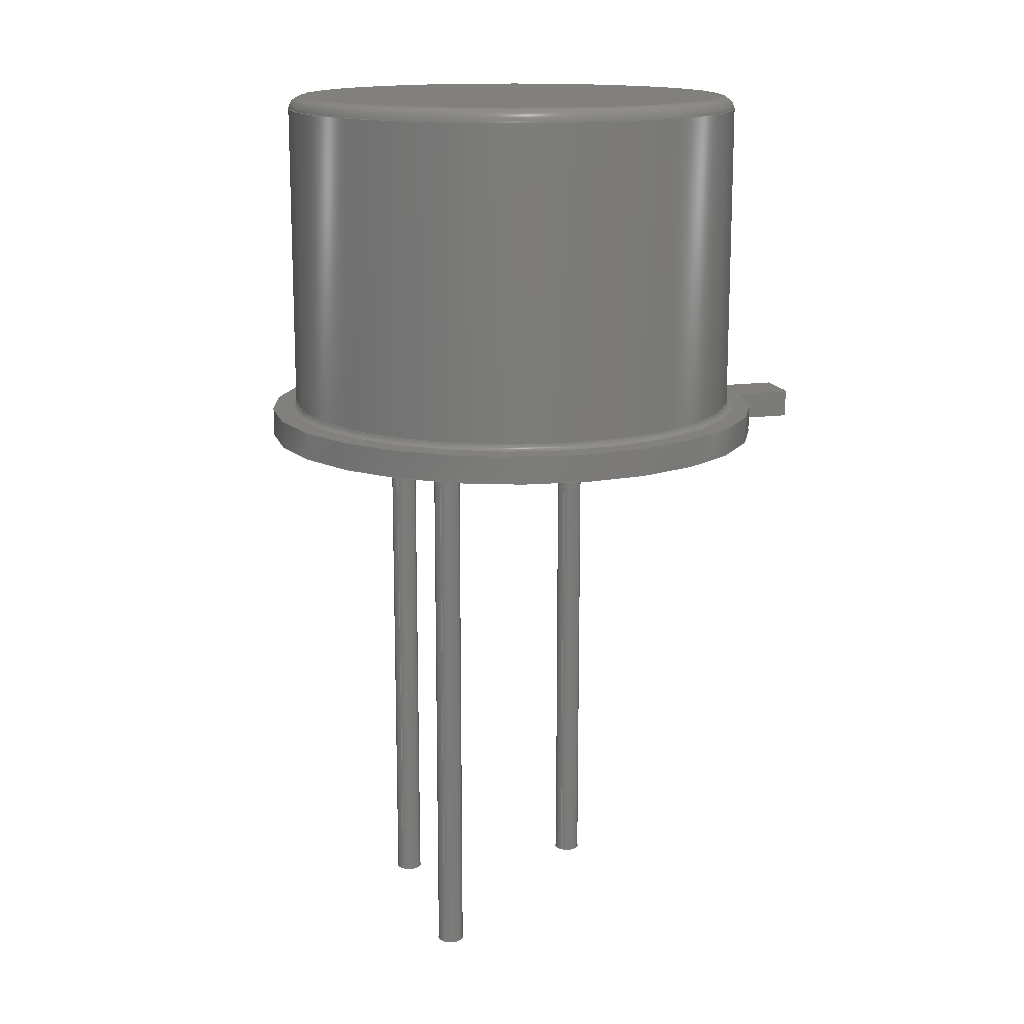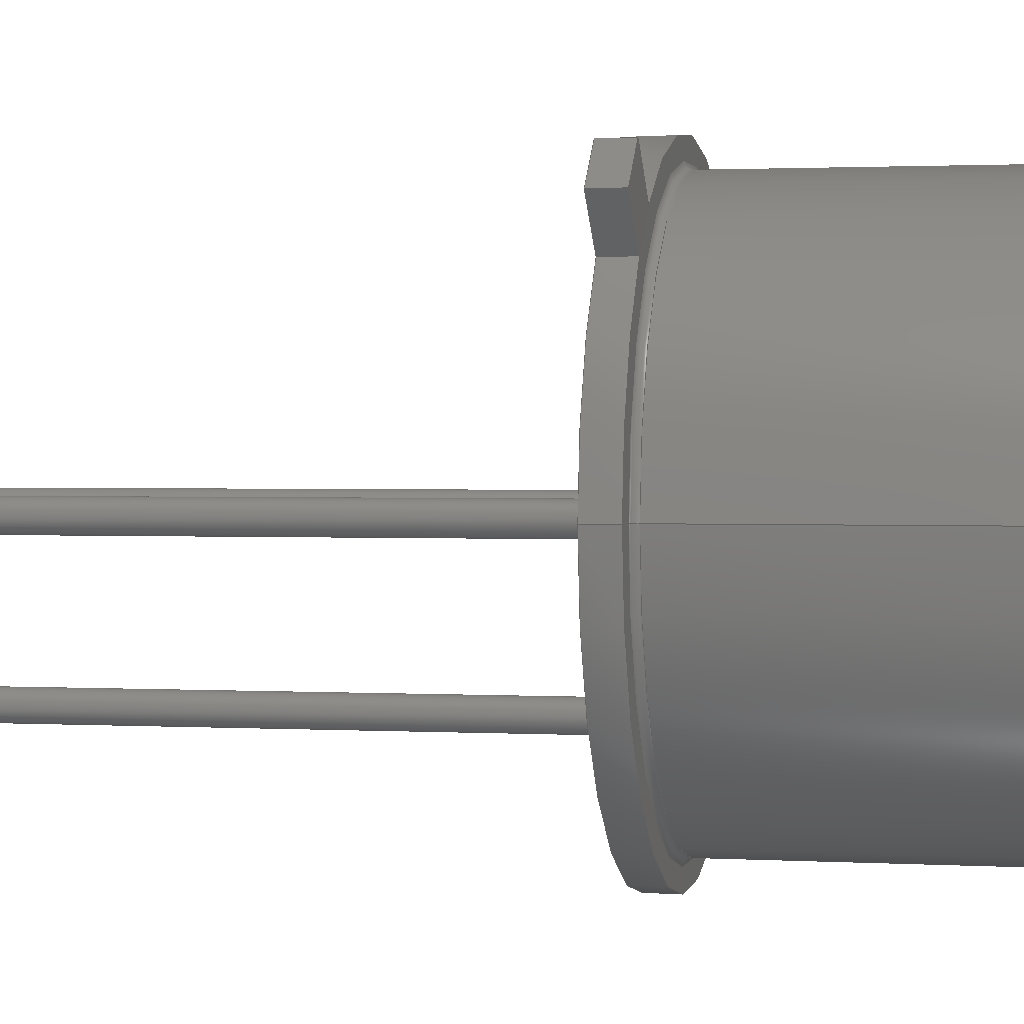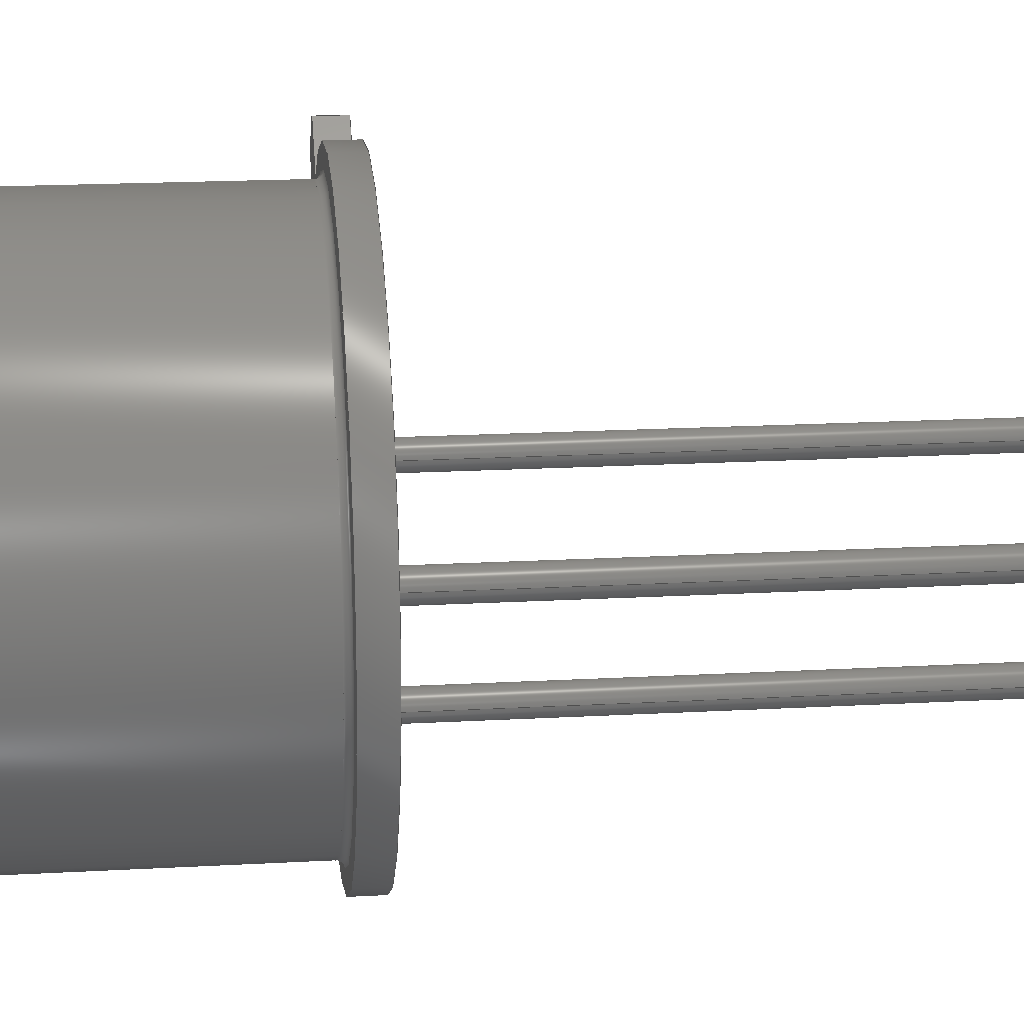
<metadata>
{"format":"step","ext":"step","renderer":"f3d","projection":"perspective","resolution":1024,"background":"white","views":[{"elev":14.8,"azim":118.8,"up":"+Z"},{"elev":1.5,"azim":-77.9,"up":"+Y"},{"elev":18.6,"azim":83.9,"up":"+Y"}]}
</metadata>
<code>
ISO-10303-21;
DATA;
#1=APPLICATION_PROTOCOL_DEFINITION('committee draft',  'automotive_design',1997,#2);
#2=APPLICATION_CONTEXT(  'core data for automotive mechanical design processes');
#3=SHAPE_DEFINITION_REPRESENTATION(#4,#10);
#4=PRODUCT_DEFINITION_SHAPE('','',#5);
#5=PRODUCT_DEFINITION('design','',#6,#9);
#6=PRODUCT_DEFINITION_FORMATION('','',#7);
#7=PRODUCT('TO-39-3','TO-39-3','',(#8));
#8=MECHANICAL_CONTEXT('',#2,'mechanical');
#9=PRODUCT_DEFINITION_CONTEXT('part definition',#2,'design');
#10=ADVANCED_BREP_SHAPE_REPRESENTATION('',(#11,#15),#344);
#11=AXIS2_PLACEMENT_3D('',#12,#13,#14);
#12=CARTESIAN_POINT('',(0,0,0));
#13=DIRECTION('',(0,0,1));
#14=DIRECTION('',(1,0,-0));
#15=MANIFOLD_SOLID_BREP('',#16);
#16=CLOSED_SHELL('',(#17,#30,#52,#70,#89,#119,#141,#167,#179,#225,    #240,#253,#263,#273,#291,#307,#323,#329,#334,#339));
#17=ADVANCED_FACE('',(#18),#29,.T.);
#18=FACE_BOUND('',#19,.T.);
#19=EDGE_LOOP('',(#20));
#20=ORIENTED_EDGE('',*,*,#21,.T.);
#21=EDGE_CURVE('',#22,#22,#24,.T.);
#22=VERTEX_POINT('',#23);
#23=CARTESIAN_POINT('',(-1.475,7.661e-15,11.5));
#24=CIRCLE('',#25,4.015);
#25=AXIS2_PLACEMENT_3D('',#26,#27,#28);
#26=CARTESIAN_POINT('',(2.54,5.107e-15,11.5));
#27=DIRECTION('',(0,4.441e-16,1));
#28=DIRECTION('',(-1,6.36e-16,-2.824e-31));
#29=PLANE('',#25);
#30=ADVANCED_FACE('',(#31),#49,.F.);
#31=FACE_BOUND('',#32,.F.);
#32=EDGE_LOOP('',(#20,#33,#42,#48));
#33=ORIENTED_EDGE('',*,*,#34,.T.);
#34=EDGE_CURVE('',#22,#35,#37,.T.);
#35=VERTEX_POINT('',#36);
#36=CARTESIAN_POINT('',(-1.71,7.504e-15,11.27));
#37=CIRCLE('',#38,0.2348);
#38=AXIS2_PLACEMENT_3D('',#39,#40,#41);
#39=CARTESIAN_POINT('',(-1.475,7.504e-15,    11.27));
#40=DIRECTION('',(0,-1,6.661e-16));
#41=DIRECTION('',(1,0,0));
#42=ORIENTED_EDGE('',*,*,#43,.F.);
#43=EDGE_CURVE('',#35,#35,#44,.T.);
#44=CIRCLE('',#45,4.25);
#45=AXIS2_PLACEMENT_3D('',#46,#27,#47);
#46=CARTESIAN_POINT('',(2.54,5.003e-15,11.27));
#47=DIRECTION('',(-1,5.886e-16,-2.614e-31));
#48=ORIENTED_EDGE('',*,*,#34,.F.);
#49=SURFACE_OF_REVOLUTION('',#37,#50);
#50=AXIS1_PLACEMENT('',#51,#27);
#51=CARTESIAN_POINT('',(2.54,1.133e-15,2.551));
#52=ADVANCED_FACE('',(#53),#69,.T.);
#53=FACE_BOUND('',#54,.T.);
#54=EDGE_LOOP('',(#55,#63,#42,#68));
#55=ORIENTED_EDGE('',*,*,#56,.T.);
#56=EDGE_CURVE('',#57,#57,#59,.T.);
#57=VERTEX_POINT('',#58);
#58=CARTESIAN_POINT('',(-1.71,3.743e-15,5.619));
#59=CIRCLE('',#60,4.25);
#60=AXIS2_PLACEMENT_3D('',#61,#27,#62);
#61=CARTESIAN_POINT('',(2.54,2.495e-15,5.619));
#62=DIRECTION('',(-1,2.936e-16,-1.304e-31));
#63=ORIENTED_EDGE('',*,*,#64,.T.);
#64=EDGE_CURVE('',#57,#35,#65,.T.);
#65=LINE('',#58,#66);
#66=VECTOR('',#67,1);
#67=DIRECTION('',(0,6.661e-16,1));
#68=ORIENTED_EDGE('',*,*,#64,.F.);
#69=CYLINDRICAL_SURFACE('',#60,4.25);
#70=ADVANCED_FACE('',(#71),#88,.T.);
#71=FACE_BOUND('',#72,.T.);
#72=EDGE_LOOP('',(#73,#81,#86,#87));
#73=ORIENTED_EDGE('',*,*,#74,.T.);
#74=EDGE_CURVE('',#75,#75,#77,.T.);
#75=VERTEX_POINT('',#76);
#76=CARTESIAN_POINT('',(-1.825,3.666e-15,    5.503));
#77=CIRCLE('',#78,4.365);
#78=AXIS2_PLACEMENT_3D('',#79,#27,#80);
#79=CARTESIAN_POINT('',(2.54,2.444e-15,5.503));
#80=DIRECTION('',(-1,2.799e-16,-1.243e-31));
#81=ORIENTED_EDGE('',*,*,#82,.T.);
#82=EDGE_CURVE('',#75,#57,#83,.T.);
#83=CIRCLE('',#84,0.1161);
#84=AXIS2_PLACEMENT_3D('',#85,#40,#41);
#85=CARTESIAN_POINT('',(-1.826,3.743e-15,    5.619));
#86=ORIENTED_EDGE('',*,*,#56,.F.);
#87=ORIENTED_EDGE('',*,*,#82,.F.);
#88=SURFACE_OF_REVOLUTION('',#83,#50);
#89=ADVANCED_FACE('',(#90),#116,.T.);
#90=FACE_BOUND('',#91,.T.);
#91=EDGE_LOOP('',(#92,#99,#108,#112,#114,#115));
#92=ORIENTED_EDGE('',*,*,#93,.F.);
#93=EDGE_CURVE('',#94,#75,#96,.T.);
#94=VERTEX_POINT('',#95);
#95=CARTESIAN_POINT('',(-2.16,3.664e-15,5.5));
#96=LINE('',#95,#97);
#97=VECTOR('',#98,1);
#98=DIRECTION('',(1,5.735e-18,    0.00861));
#99=ORIENTED_EDGE('',*,*,#100,.T.);
#100=EDGE_CURVE('',#94,#101,#103,.T.);
#101=VERTEX_POINT('',#102);
#102=CARTESIAN_POINT('',(-0.4654,3.614,5.5));
#103=CIRCLE('',#104,4.7);
#104=AXIS2_PLACEMENT_3D('',#105,#106,#107);
#105=CARTESIAN_POINT('',(2.54,2.442e-15,5.5));
#106=DIRECTION('',(-2.19e-47,4.441e-16,1));
#107=DIRECTION('',(-1,2.598e-16,-1.154e-31));
#108=ORIENTED_EDGE('',*,*,#109,.T.);
#109=EDGE_CURVE('',#101,#110,#103,.T.);
#110=VERTEX_POINT('',#111);
#111=CARTESIAN_POINT('',(-1.074,3.005,5.5));
#112=ORIENTED_EDGE('',*,*,#113,.T.);
#113=EDGE_CURVE('',#110,#94,#103,.T.);
#114=ORIENTED_EDGE('',*,*,#93,.T.);
#115=ORIENTED_EDGE('',*,*,#74,.F.);
#116=CONICAL_SURFACE('',#117,4.7,1.562);
#117=AXIS2_PLACEMENT_3D('',#105,#118,#107);
#118=DIRECTION('',(0,-4.441e-16,-1));
#119=ADVANCED_FACE('',(#120),#140,.T.);
#120=FACE_BOUND('',#121,.T.);
#121=EDGE_LOOP('',(#122,#132,#135,#136));
#122=ORIENTED_EDGE('',*,*,#123,.T.);
#123=EDGE_CURVE('',#124,#126,#128,.T.);
#124=VERTEX_POINT('',#125);
#125=CARTESIAN_POINT('',(-1.074,3.005,5));
#126=VERTEX_POINT('',#127);
#127=CARTESIAN_POINT('',(-2.16,3.331e-15,5));
#128=CIRCLE('',#129,4.7);
#129=AXIS2_PLACEMENT_3D('',#130,#27,#131);
#130=CARTESIAN_POINT('',(2.54,2.22e-15,5));
#131=DIRECTION('',(-1,2.362e-16,-1.049e-31));
#132=ORIENTED_EDGE('',*,*,#133,.T.);
#133=EDGE_CURVE('',#126,#94,#134,.T.);
#134=LINE('',#127,#66);
#135=ORIENTED_EDGE('',*,*,#113,.F.);
#136=ORIENTED_EDGE('',*,*,#137,.F.);
#137=EDGE_CURVE('',#124,#110,#138,.T.);
#138=LINE('',#125,#139);
#139=VECTOR('',#27,1);
#140=CYLINDRICAL_SURFACE('',#129,4.7);
#141=ADVANCED_FACE('',(#142),#163,.F.);
#142=FACE_BOUND('',#143,.F.);
#143=EDGE_LOOP('',(#108,#144,#152,#159));
#144=ORIENTED_EDGE('',*,*,#145,.T.);
#145=EDGE_CURVE('',#110,#146,#148,.T.);
#146=VERTEX_POINT('',#147);
#147=CARTESIAN_POINT('',(-1.795,3.726,5.5));
#148=LINE('',#149,#150);
#149=CARTESIAN_POINT('',(2.236,-0.3041,5.5));
#150=VECTOR('',#151,1);
#151=DIRECTION('',(-0.7071,0.7071,0));
#152=ORIENTED_EDGE('',*,*,#153,.T.);
#153=EDGE_CURVE('',#146,#154,#156,.T.);
#154=VERTEX_POINT('',#155);
#155=CARTESIAN_POINT('',(-1.186,4.335,5.5));
#156=LINE('',#147,#157);
#157=VECTOR('',#158,1);
#158=DIRECTION('',(0.7071,0.7071,0));
#159=ORIENTED_EDGE('',*,*,#160,.F.);
#160=EDGE_CURVE('',#101,#154,#161,.T.);
#161=LINE('',#162,#150);
#162=CARTESIAN_POINT('',(2.844,0.3041,5.5));
#163=PLANE('',#164);
#164=AXIS2_PLACEMENT_3D('',#149,#165,#166);
#165=DIRECTION('',(0,0,-1));
#166=DIRECTION('',(-1,0,0));
#167=ADVANCED_FACE('',(#168),#140,.T.);
#168=FACE_BOUND('',#169,.T.);
#169=EDGE_LOOP('',(#170,#171,#175,#178));
#170=ORIENTED_EDGE('',*,*,#133,.F.);
#171=ORIENTED_EDGE('',*,*,#172,.T.);
#172=EDGE_CURVE('',#126,#173,#128,.T.);
#173=VERTEX_POINT('',#174);
#174=CARTESIAN_POINT('',(-0.4654,3.614,5));
#175=ORIENTED_EDGE('',*,*,#176,.T.);
#176=EDGE_CURVE('',#173,#101,#177,.T.);
#177=LINE('',#174,#139);
#178=ORIENTED_EDGE('',*,*,#100,.F.);
#179=ADVANCED_FACE('',(#180,#197,#206,#215),#224,.F.);
#180=FACE_BOUND('',#181,.T.);
#181=EDGE_LOOP('',(#182,#183,#184,#189,#194));
#182=ORIENTED_EDGE('',*,*,#172,.F.);
#183=ORIENTED_EDGE('',*,*,#123,.F.);
#184=ORIENTED_EDGE('',*,*,#185,.F.);
#185=EDGE_CURVE('',#186,#124,#188,.T.);
#186=VERTEX_POINT('',#187);
#187=CARTESIAN_POINT('',(2.236,-0.3041,5));
#188=LINE('',#187,#150);
#189=ORIENTED_EDGE('',*,*,#190,.T.);
#190=EDGE_CURVE('',#186,#191,#193,.T.);
#191=VERTEX_POINT('',#192);
#192=CARTESIAN_POINT('',(2.844,0.3041,5));
#193=LINE('',#187,#157);
#194=ORIENTED_EDGE('',*,*,#195,.T.);
#195=EDGE_CURVE('',#191,#173,#196,.T.);
#196=LINE('',#192,#150);
#197=FACE_BOUND('',#198,.T.);
#198=EDGE_LOOP('',(#199));
#199=ORIENTED_EDGE('',*,*,#200,.T.);
#200=EDGE_CURVE('',#201,#201,#203,.T.);
#201=VERTEX_POINT('',#202);
#202=CARTESIAN_POINT('',(2.78,-2.54,5));
#203=CIRCLE('',#204,0.24);
#204=AXIS2_PLACEMENT_3D('',#205,#13,#41);
#205=CARTESIAN_POINT('',(2.54,-2.54,5));
#206=FACE_BOUND('',#207,.T.);
#207=EDGE_LOOP('',(#208));
#208=ORIENTED_EDGE('',*,*,#209,.T.);
#209=EDGE_CURVE('',#210,#210,#212,.T.);
#210=VERTEX_POINT('',#211);
#211=CARTESIAN_POINT('',(0.24,0,5));
#212=CIRCLE('',#213,0.24);
#213=AXIS2_PLACEMENT_3D('',#214,#13,#41);
#214=CARTESIAN_POINT('',(0,0,5));
#215=FACE_BOUND('',#216,.T.);
#216=EDGE_LOOP('',(#217));
#217=ORIENTED_EDGE('',*,*,#218,.T.);
#218=EDGE_CURVE('',#219,#219,#221,.T.);
#219=VERTEX_POINT('',#220);
#220=CARTESIAN_POINT('',(5.32,0,5));
#221=CIRCLE('',#222,0.24);
#222=AXIS2_PLACEMENT_3D('',#223,#13,#41);
#223=CARTESIAN_POINT('',(5.08,0,5));
#224=PLANE('',#129);
#225=ADVANCED_FACE('',(#226),#237,.T.);
#226=FACE_BOUND('',#227,.T.);
#227=EDGE_LOOP('',(#228,#232,#144,#233));
#228=ORIENTED_EDGE('',*,*,#229,.F.);
#229=EDGE_CURVE('',#124,#230,#188,.T.);
#230=VERTEX_POINT('',#231);
#231=CARTESIAN_POINT('',(-1.795,3.726,5));
#232=ORIENTED_EDGE('',*,*,#137,.T.);
#233=ORIENTED_EDGE('',*,*,#234,.F.);
#234=EDGE_CURVE('',#230,#146,#235,.T.);
#235=LINE('',#231,#236);
#236=VECTOR('',#13,1);
#237=PLANE('',#238);
#238=AXIS2_PLACEMENT_3D('',#187,#239,#151);
#239=DIRECTION('',(-0.7071,-0.7071,0));
#240=ADVANCED_FACE('',(#241),#251,.F.);
#241=FACE_BOUND('',#242,.F.);
#242=EDGE_LOOP('',(#243,#175,#247,#248));
#243=ORIENTED_EDGE('',*,*,#244,.F.);
#244=EDGE_CURVE('',#173,#245,#196,.T.);
#245=VERTEX_POINT('',#246);
#246=CARTESIAN_POINT('',(-1.186,4.335,5));
#247=ORIENTED_EDGE('',*,*,#160,.T.);
#248=ORIENTED_EDGE('',*,*,#249,.F.);
#249=EDGE_CURVE('',#245,#154,#250,.T.);
#250=LINE('',#246,#236);
#251=PLANE('',#252);
#252=AXIS2_PLACEMENT_3D('',#192,#239,#151);
#253=ADVANCED_FACE('',(#254),#260,.T.);
#254=FACE_BOUND('',#255,.T.);
#255=EDGE_LOOP('',(#256,#152,#248,#257));
#256=ORIENTED_EDGE('',*,*,#234,.T.);
#257=ORIENTED_EDGE('',*,*,#258,.F.);
#258=EDGE_CURVE('',#230,#245,#259,.T.);
#259=LINE('',#231,#157);
#260=PLANE('',#261);
#261=AXIS2_PLACEMENT_3D('',#231,#262,#158);
#262=DIRECTION('',(-0.7071,0.7071,0));
#263=ADVANCED_FACE('',(#264),#271,.T.);
#264=FACE_BOUND('',#265,.T.);
#265=EDGE_LOOP('',(#266,#267,#268,#270));
#266=ORIENTED_EDGE('',*,*,#190,.F.);
#267=ORIENTED_EDGE('',*,*,#185,.T.);
#268=ORIENTED_EDGE('',*,*,#269,.F.);
#269=EDGE_CURVE('',#173,#124,#128,.T.);
#270=ORIENTED_EDGE('',*,*,#195,.F.);
#271=PLANE('',#272);
#272=AXIS2_PLACEMENT_3D('',#187,#165,#166);
#273=ADVANCED_FACE('',(#274),#290,.T.);
#274=FACE_BOUND('',#275,.T.);
#275=EDGE_LOOP('',(#276,#277,#284,#289));
#276=ORIENTED_EDGE('',*,*,#200,.F.);
#277=ORIENTED_EDGE('',*,*,#278,.T.);
#278=EDGE_CURVE('',#201,#279,#281,.T.);
#279=VERTEX_POINT('',#280);
#280=CARTESIAN_POINT('',(2.78,-2.54,-5));
#281=LINE('',#202,#282);
#282=VECTOR('',#283,1);
#283=DIRECTION('',(-0,-0,-1));
#284=ORIENTED_EDGE('',*,*,#285,.T.);
#285=EDGE_CURVE('',#279,#279,#286,.T.);
#286=CIRCLE('',#287,0.24);
#287=AXIS2_PLACEMENT_3D('',#288,#13,#41);
#288=CARTESIAN_POINT('',(2.54,-2.54,-5));
#289=ORIENTED_EDGE('',*,*,#278,.F.);
#290=CYLINDRICAL_SURFACE('',#204,0.24);
#291=ADVANCED_FACE('',(#292),#306,.T.);
#292=FACE_BOUND('',#293,.T.);
#293=EDGE_LOOP('',(#294,#295,#300,#305));
#294=ORIENTED_EDGE('',*,*,#209,.F.);
#295=ORIENTED_EDGE('',*,*,#296,.T.);
#296=EDGE_CURVE('',#210,#297,#299,.T.);
#297=VERTEX_POINT('',#298);
#298=CARTESIAN_POINT('',(0.24,0,-5));
#299=LINE('',#211,#282);
#300=ORIENTED_EDGE('',*,*,#301,.T.);
#301=EDGE_CURVE('',#297,#297,#302,.T.);
#302=CIRCLE('',#303,0.24);
#303=AXIS2_PLACEMENT_3D('',#304,#13,#41);
#304=CARTESIAN_POINT('',(0,0,-5));
#305=ORIENTED_EDGE('',*,*,#296,.F.);
#306=CYLINDRICAL_SURFACE('',#213,0.24);
#307=ADVANCED_FACE('',(#308),#322,.T.);
#308=FACE_BOUND('',#309,.T.);
#309=EDGE_LOOP('',(#310,#311,#316,#321));
#310=ORIENTED_EDGE('',*,*,#218,.F.);
#311=ORIENTED_EDGE('',*,*,#312,.T.);
#312=EDGE_CURVE('',#219,#313,#315,.T.);
#313=VERTEX_POINT('',#314);
#314=CARTESIAN_POINT('',(5.32,0,-5));
#315=LINE('',#220,#282);
#316=ORIENTED_EDGE('',*,*,#317,.T.);
#317=EDGE_CURVE('',#313,#313,#318,.T.);
#318=CIRCLE('',#319,0.24);
#319=AXIS2_PLACEMENT_3D('',#320,#13,#41);
#320=CARTESIAN_POINT('',(5.08,0,-5));
#321=ORIENTED_EDGE('',*,*,#312,.F.);
#322=CYLINDRICAL_SURFACE('',#222,0.24);
#323=ADVANCED_FACE('',(#324),#271,.T.);
#324=FACE_BOUND('',#325,.T.);
#325=EDGE_LOOP('',(#326,#327,#328,#243));
#326=ORIENTED_EDGE('',*,*,#269,.T.);
#327=ORIENTED_EDGE('',*,*,#229,.T.);
#328=ORIENTED_EDGE('',*,*,#258,.T.);
#329=ADVANCED_FACE('',(#330),#332,.T.);
#330=FACE_BOUND('',#331,.F.);
#331=EDGE_LOOP('',(#284));
#332=PLANE('',#333);
#333=AXIS2_PLACEMENT_3D('',#280,#165,#166);
#334=ADVANCED_FACE('',(#335),#337,.T.);
#335=FACE_BOUND('',#336,.F.);
#336=EDGE_LOOP('',(#300));
#337=PLANE('',#338);
#338=AXIS2_PLACEMENT_3D('',#298,#165,#166);
#339=ADVANCED_FACE('',(#340),#342,.T.);
#340=FACE_BOUND('',#341,.F.);
#341=EDGE_LOOP('',(#316));
#342=PLANE('',#343);
#343=AXIS2_PLACEMENT_3D('',#314,#165,#166);
#344=( GEOMETRIC_REPRESENTATION_CONTEXT(3) GLOBAL_UNCERTAINTY_ASSIGNED_CONTEXT((#348)) GLOBAL_UNIT_ASSIGNED_CONTEXT((#345,#346,#347)) REPRESENTATION_CONTEXT('Context #1',  '3D Context with UNIT and UNCERTAINTY') );
#345=( LENGTH_UNIT() NAMED_UNIT(*) SI_UNIT(.MILLI.,.METRE.) );
#346=( NAMED_UNIT(*) PLANE_ANGLE_UNIT() SI_UNIT($,.RADIAN.) );
#347=( NAMED_UNIT(*) SI_UNIT($,.STERADIAN.) SOLID_ANGLE_UNIT() );
#348=UNCERTAINTY_MEASURE_WITH_UNIT(LENGTH_MEASURE(1e-07),#345,  'distance_accuracy_value','confusion accuracy');
#349=PRODUCT_TYPE('part',$,(#7));
#350=MECHANICAL_DESIGN_GEOMETRIC_PRESENTATION_REPRESENTATION('',(#351,    #359,#360,#361,#362,#363,#364,#365,#366,#367,#368,#369,#370,#371,    #379,#380,#381,#382,#383,#384),#344);
#351=STYLED_ITEM('color',(#352),#17);
#352=PRESENTATION_STYLE_ASSIGNMENT((#353));
#353=SURFACE_STYLE_USAGE(.BOTH.,#354);
#354=SURFACE_SIDE_STYLE('',(#355));
#355=SURFACE_STYLE_FILL_AREA(#356);
#356=FILL_AREA_STYLE('',(#357));
#357=FILL_AREA_STYLE_COLOUR('',#358);
#358=COLOUR_RGB('',0.4,0.4,0.4);
#359=STYLED_ITEM('color',(#352),#30);
#360=STYLED_ITEM('color',(#352),#52);
#361=STYLED_ITEM('color',(#352),#70);
#362=STYLED_ITEM('color',(#352),#89);
#363=STYLED_ITEM('color',(#352),#119);
#364=STYLED_ITEM('color',(#352),#141);
#365=STYLED_ITEM('color',(#352),#167);
#366=STYLED_ITEM('color',(#352),#179);
#367=STYLED_ITEM('color',(#352),#225);
#368=STYLED_ITEM('color',(#352),#240);
#369=STYLED_ITEM('color',(#352),#253);
#370=STYLED_ITEM('color',(#352),#263);
#371=STYLED_ITEM('color',(#372),#273);
#372=PRESENTATION_STYLE_ASSIGNMENT((#373));
#373=SURFACE_STYLE_USAGE(.BOTH.,#374);
#374=SURFACE_SIDE_STYLE('',(#375));
#375=SURFACE_STYLE_FILL_AREA(#376);
#376=FILL_AREA_STYLE('',(#377));
#377=FILL_AREA_STYLE_COLOUR('',#378);
#378=COLOUR_RGB('',0.859,0.738,0.496);
#379=STYLED_ITEM('color',(#372),#291);
#380=STYLED_ITEM('color',(#372),#307);
#381=STYLED_ITEM('color',(#352),#323);
#382=STYLED_ITEM('color',(#372),#329);
#383=STYLED_ITEM('color',(#372),#334);
#384=STYLED_ITEM('color',(#372),#339);
ENDSEC;
END-ISO-10303-21;


</code>
